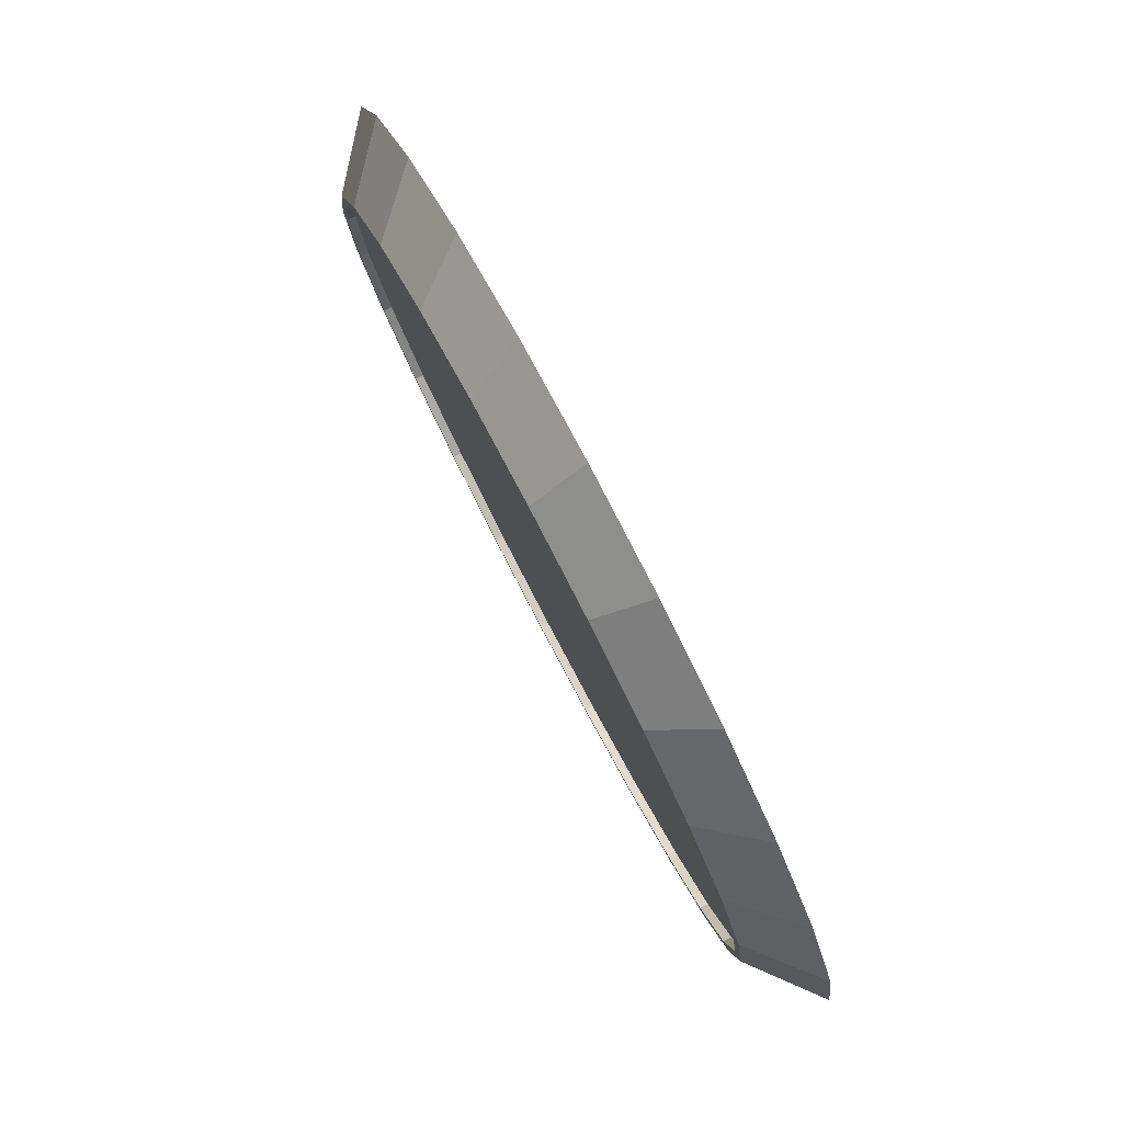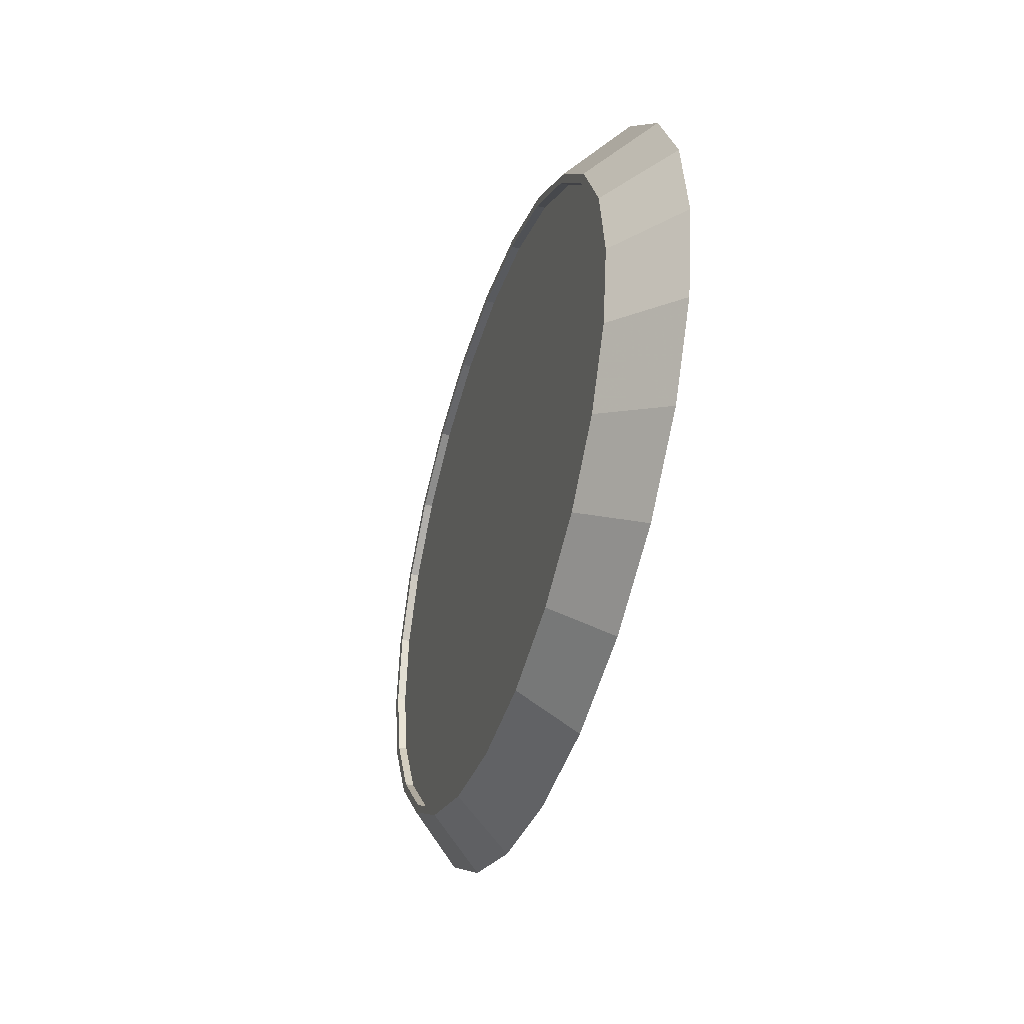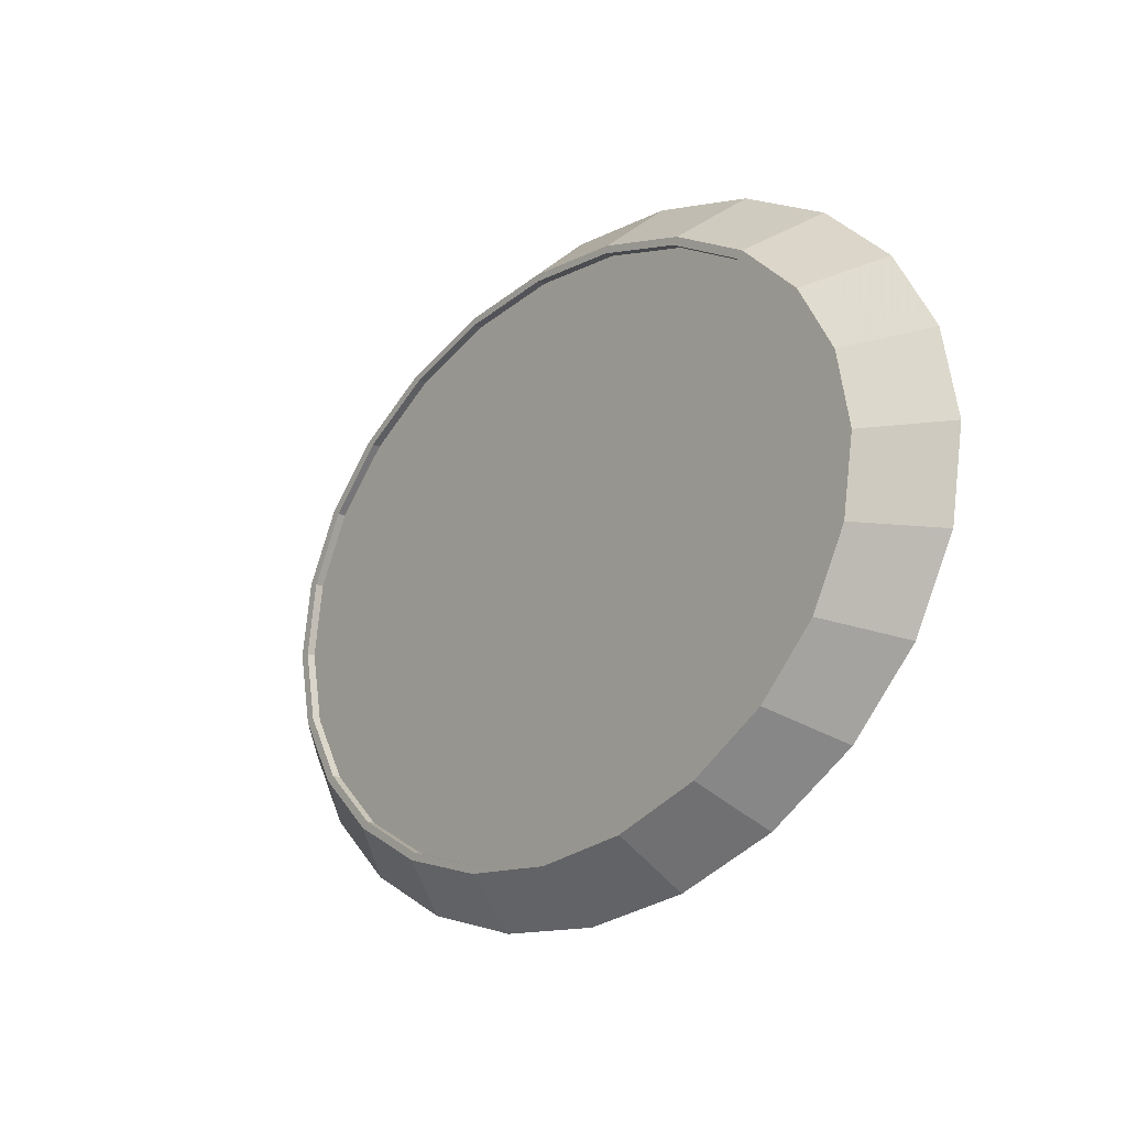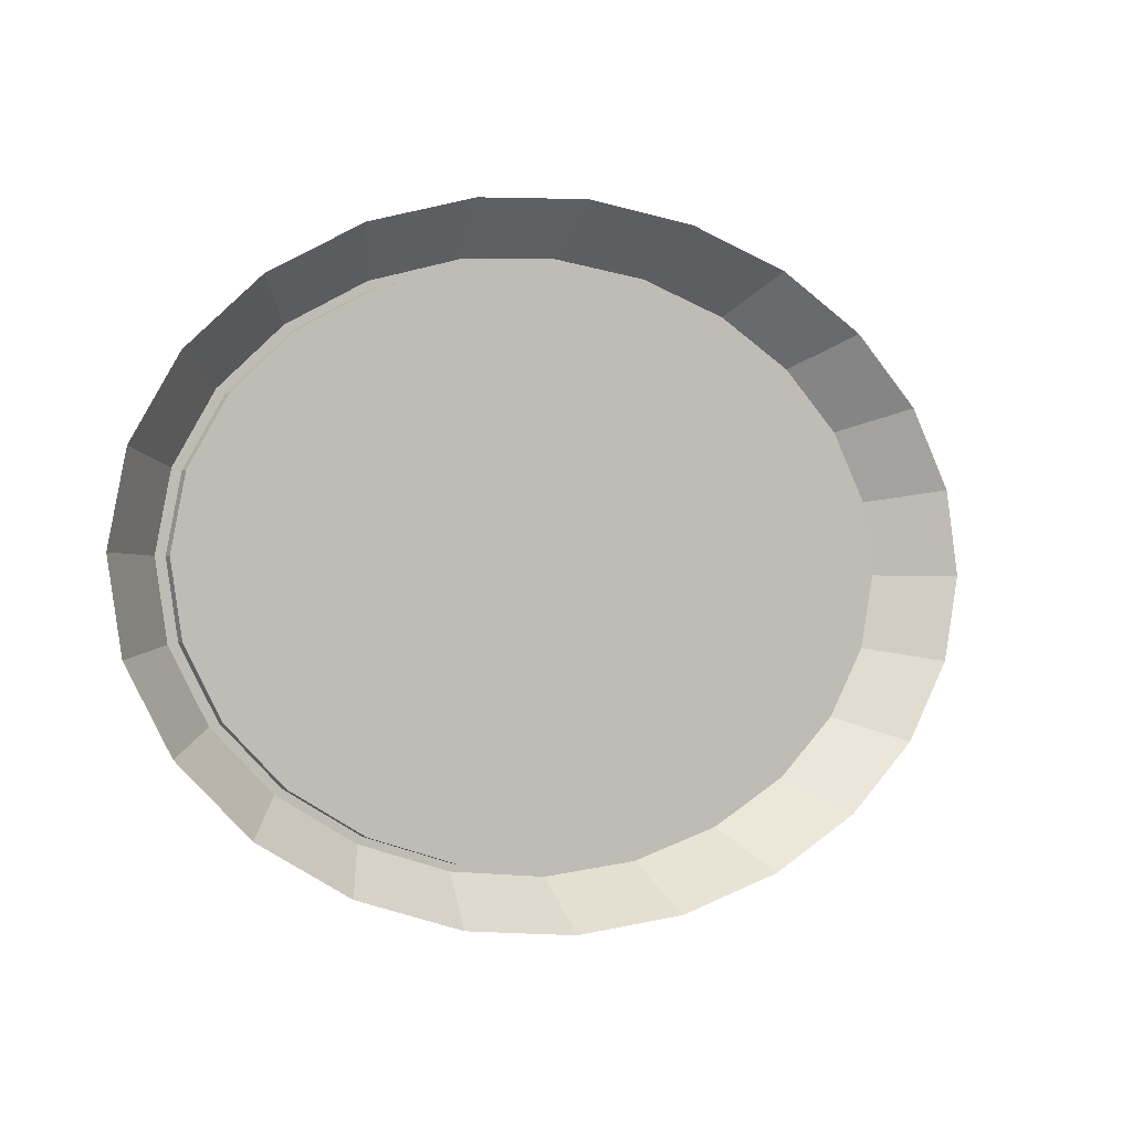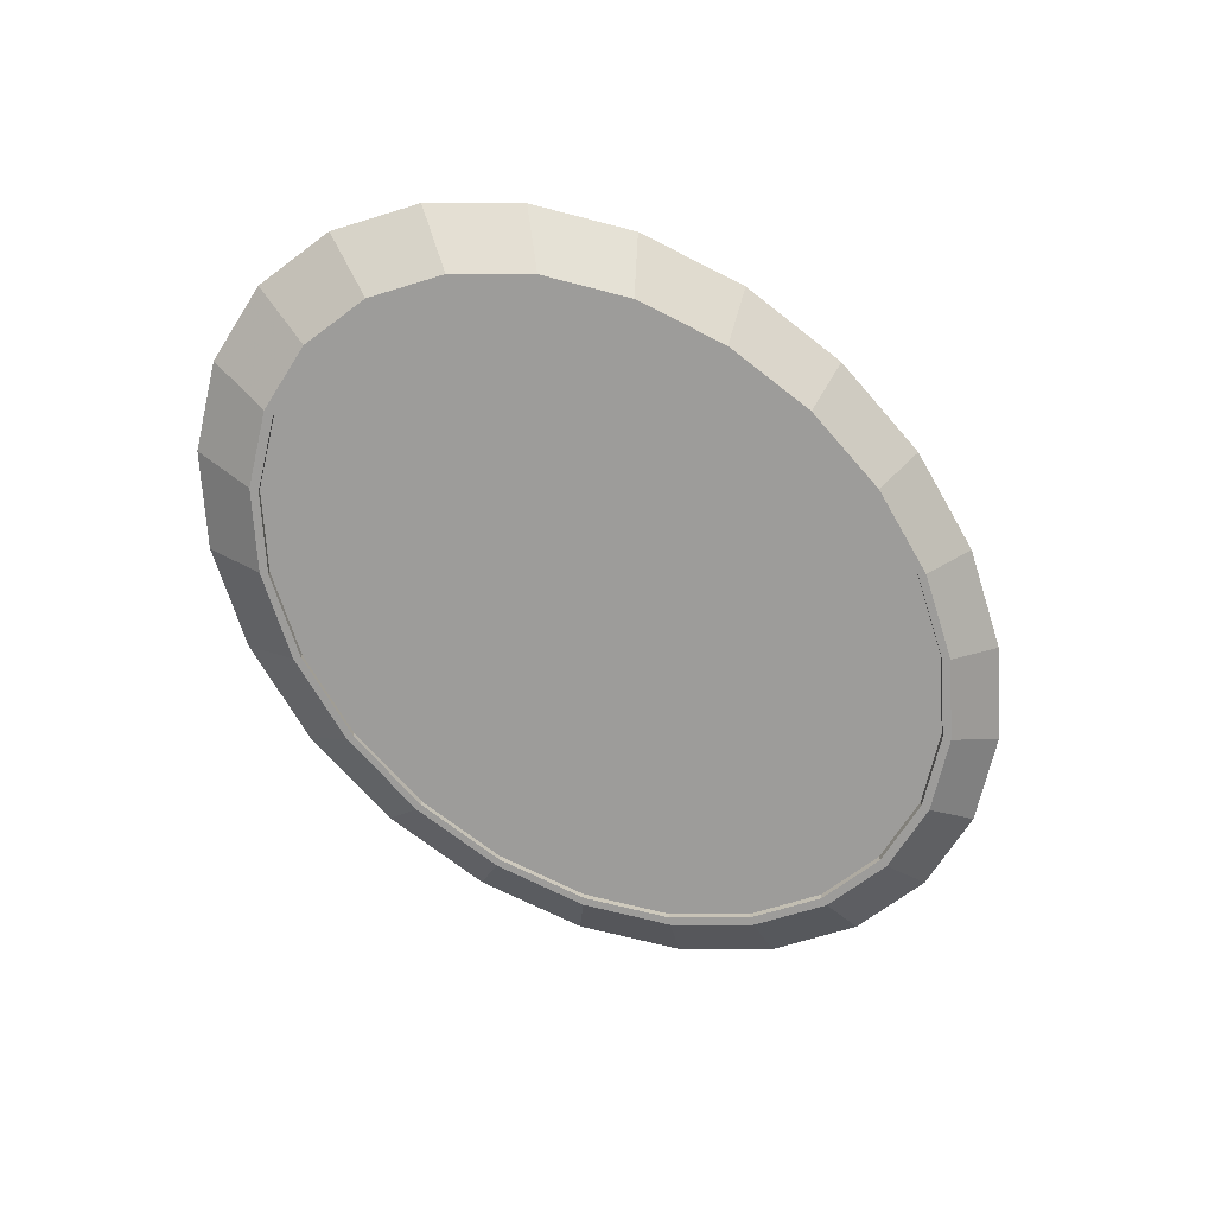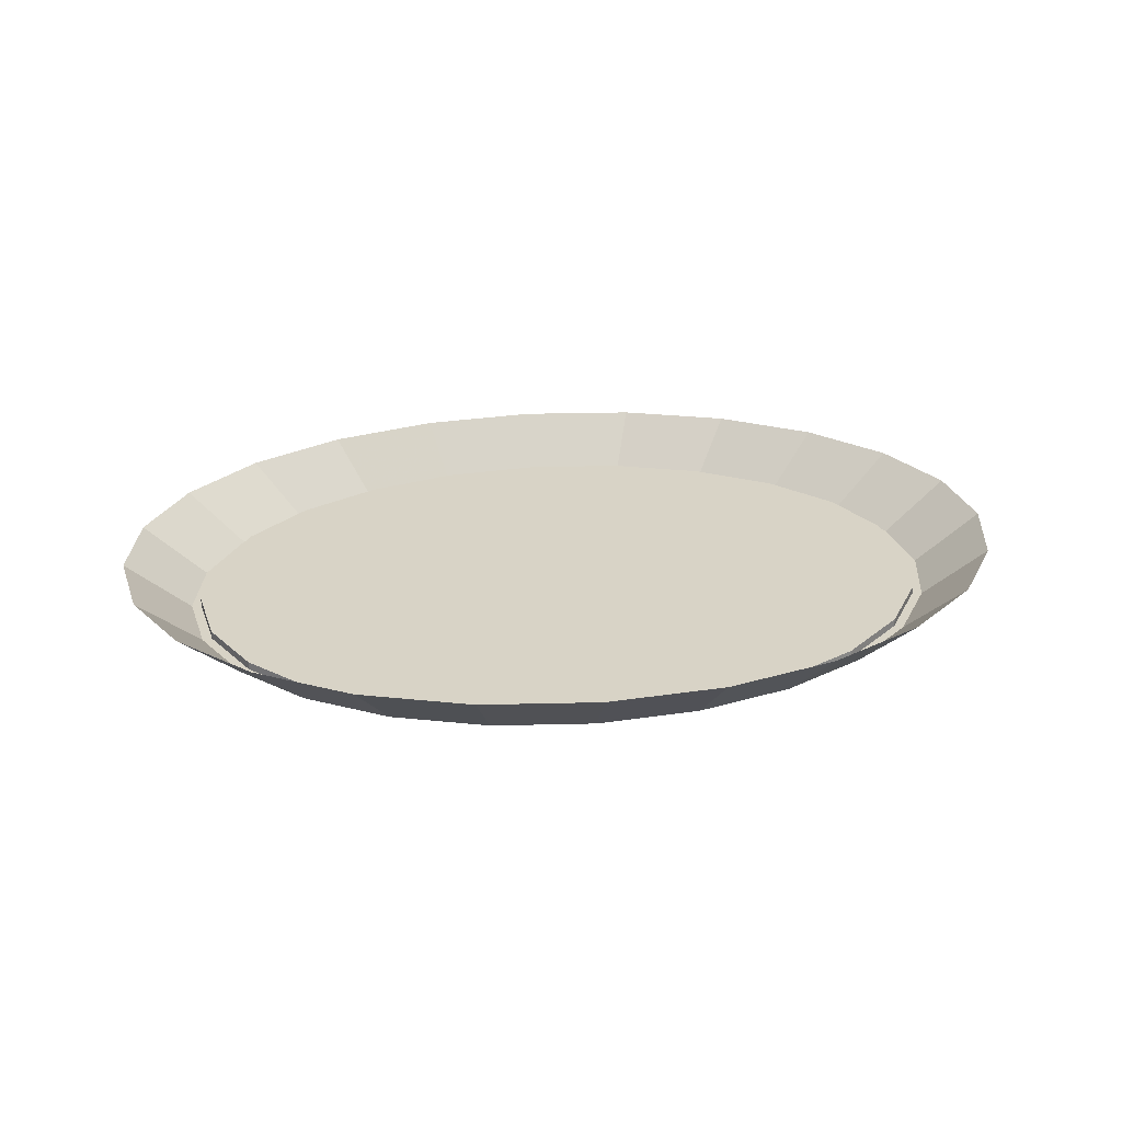
<metadata>
{"format":"obj","ext":"obj","renderer":"f3d","projection":"perspective","resolution":1024,"background":"white","views":[{"elev":79.6,"azim":-117.6,"up":"+Y"},{"elev":-35.3,"azim":-105.7,"up":"+Y"},{"elev":-18.4,"azim":-128.9,"up":"+Y"},{"elev":-1.3,"azim":-34.5,"up":"+Y"},{"elev":-70.3,"azim":-44.1,"up":"+Z"},{"elev":28.0,"azim":-8.1,"up":"+Z"}]}
</metadata>
<code>
v -0.107 -0.01953 0.008652
v -0.09162 -0.01672 -0.004186
v -0.09638 -0.03882 0.008652
v -0.08249 -0.03323 -0.004186
v -0.06774 -0.04748 -0.004186
v -0.07914 -0.05547 0.008652
v -0.04837 -0.05849 -0.004186
v -0.05652 -0.06833 0.008652
v -0.02571 -0.06552 -0.004186
v -0.03004 -0.07654 0.008652
v -0.001512 -0.07954 0.008652
v -0.001294 -0.06808 -0.004186
v 0.02321 -0.066 -0.004186
v 0.02712 -0.07711 0.008652
v 0.04613 -0.05942 -0.004186
v 0.04497 -0.05793 -0.004186
v 0.02263 -0.06434 -0.004186
v 0.04497 -0.05793 -0.002225
v 0.02263 -0.06434 -0.002225
v -0.04497 0.05793 -0.002225
v -0.06425 0.04757 -0.002225
v -0.02263 0.06434 -0.002225
v 0.06425 -0.04757 -0.002225
v 0.001262 0.06636 -0.002225
v 0.07915 -0.03397 -0.002225
v 0.02506 0.06387 -0.002225
v 0.08866 -0.01805 -0.002225
v 0.04716 0.05702 -0.002225
v 0.09213 -0.0009091 -0.002225
v 0.06604 0.04628 -0.002225
v 0.08932 0.0163 -0.002225
v 0.08042 0.03239 -0.002225
v 0.08042 0.03239 -0.004186
v 0.06604 0.04628 -0.004186
v 0.04716 0.05702 -0.004186
v 0.02506 0.06387 -0.004186
v 0.001262 0.06636 -0.004186
v 0.001295 0.06808 -0.004186
v -0.02321 0.066 -0.004186
v -0.02712 0.07711 0.008652
v 0.001512 0.07954 0.008652
v 0.03004 0.07654 0.008652
v 0.02571 0.06552 -0.004186
v 0.04837 0.05849 -0.004186
v 0.05652 0.06834 0.008652
v 0.06774 0.04748 -0.004186
v 0.07914 0.05547 0.008652
v 0.08249 0.03323 -0.004186
v 0.09638 0.03882 0.008652
v 0.09162 0.01672 -0.004186
v 0.08932 0.0163 -0.004186
v 0.09451 -0.0009323 -0.004186
v 0.09213 -0.0009091 -0.004186
v 0.08866 -0.01805 -0.004186
v 0.07915 -0.03397 -0.004186
v 0.06425 -0.04757 -0.004186
v 0.06591 -0.0488 -0.004186
v 0.0812 -0.03485 -0.004186
v 0.09095 -0.01852 -0.004186
v 0.107 0.01953 0.008652
v 0.1104 -0.001089 0.008652
v 0.1063 -0.02164 0.008652
v 0.09487 -0.04071 0.008652
v 0.07701 -0.05701 0.008652
v 0.0539 -0.06942 0.008652
v -0.001261 -0.06636 -0.004186
v -0.001261 -0.06636 -0.002225
v -0.07915 0.03397 -0.002225
v -0.02506 -0.06387 -0.004186
v -0.02506 -0.06387 -0.002225
v -0.08866 0.01805 -0.002225
v -0.04716 -0.05702 -0.002225
v -0.04716 -0.05702 -0.004186
v -0.06604 -0.04628 -0.002225
v -0.06604 -0.04628 -0.004186
v -0.08042 -0.03239 -0.002225
v -0.08042 -0.03239 -0.004186
v -0.08932 -0.0163 -0.002225
v -0.08932 -0.0163 -0.004186
v -0.09213 0.0009091 -0.002225
v -0.09213 0.0009091 -0.004186
v -0.08866 0.01805 -0.004186
v -0.07915 0.03397 -0.004186
v -0.06425 0.04757 -0.004186
v -0.04497 0.05793 -0.004186
v -0.02263 0.06434 -0.004186
v -0.04613 0.05942 -0.004186
v -0.0539 0.06942 0.008652
v -0.07701 0.05701 0.008652
v -0.06591 0.0488 -0.004186
v -0.09487 0.04071 0.008652
v -0.0812 0.03485 -0.004186
v -0.1063 0.02164 0.008652
v -0.09095 0.01852 -0.004186
v -0.1104 0.001089 0.008652
v -0.09451 0.0009323 -0.004186
f 1 2 3
f 3 2 1
f 4 3 2
f 2 3 4
f 4 5 3
f 3 5 4
f 6 3 5
f 5 3 6
f 5 7 6
f 6 7 5
f 8 6 7
f 7 6 8
f 7 9 8
f 8 9 7
f 10 8 9
f 9 8 10
f 10 9 11
f 11 9 10
f 12 11 9
f 9 11 12
f 12 13 11
f 11 13 12
f 14 11 13
f 13 11 14
f 13 15 14
f 13 16 15
f 17 16 13
f 16 17 18
f 18 17 16
f 19 18 17
f 19 20 18
f 21 20 19
f 20 22 18
f 18 22 23
f 22 24 23
f 23 24 25
f 24 26 25
f 25 26 27
f 26 28 27
f 27 28 29
f 28 30 29
f 29 30 31
f 32 31 30
f 32 33 31
f 33 32 34
f 34 32 33
f 30 34 32
f 32 34 30
f 34 30 35
f 35 30 34
f 28 35 30
f 35 28 36
f 36 28 35
f 26 36 28
f 26 24 36
f 36 24 26
f 37 36 24
f 24 36 37
f 37 38 36
f 39 38 37
f 39 40 38
f 38 40 39
f 41 38 40
f 41 42 38
f 38 42 41
f 43 38 42
f 42 38 43
f 38 43 36
f 36 43 38
f 36 43 35
f 35 43 36
f 43 44 35
f 44 43 45
f 45 43 44
f 42 45 43
f 43 45 42
f 35 44 43
f 35 44 34
f 34 44 35
f 44 46 34
f 46 44 47
f 47 44 46
f 45 47 44
f 44 47 45
f 34 46 44
f 34 46 33
f 33 46 34
f 46 48 33
f 48 46 49
f 49 46 48
f 47 49 46
f 46 49 47
f 33 48 46
f 50 33 48
f 33 50 51
f 48 33 50
f 51 50 33
f 52 51 50
f 53 51 52
f 53 29 51
f 51 29 53
f 31 51 29
f 51 31 33
f 33 31 51
f 31 33 32
f 29 51 31
f 29 53 27
f 27 53 29
f 54 27 53
f 54 55 27
f 27 55 54
f 25 27 55
f 55 27 25
f 55 56 25
f 25 56 55
f 23 25 56
f 56 25 23
f 56 16 23
f 23 16 56
f 18 23 16
f 16 23 18
f 16 56 15
f 15 56 16
f 15 56 57
f 57 56 15
f 56 55 57
f 57 55 56
f 57 55 58
f 58 55 57
f 55 54 58
f 58 54 55
f 58 54 59
f 59 54 58
f 54 53 59
f 53 27 54
f 59 53 54
f 59 53 52
f 52 53 59
f 52 51 53
f 50 51 52
f 50 60 52
f 50 48 60
f 60 48 50
f 49 60 48
f 48 60 49
f 52 60 50
f 61 52 60
f 52 61 59
f 59 61 52
f 62 59 61
f 62 63 59
f 59 63 62
f 58 59 63
f 63 59 58
f 63 64 58
f 58 64 63
f 57 58 64
f 64 58 57
f 64 65 57
f 57 65 64
f 15 57 65
f 65 57 15
f 65 14 15
f 15 14 65
f 14 15 13
f 15 16 13
f 13 16 17
f 66 17 13
f 17 66 19
f 19 66 17
f 67 19 66
f 67 21 19
f 68 21 67
f 66 19 67
f 66 69 67
f 67 69 66
f 70 67 69
f 70 68 67
f 71 68 70
f 69 67 70
f 70 69 72
f 72 69 70
f 73 72 69
f 69 72 73
f 72 73 74
f 74 73 72
f 75 74 73
f 74 75 76
f 76 75 74
f 77 76 75
f 75 76 77
f 76 77 78
f 78 77 76
f 79 78 77
f 78 79 80
f 80 79 78
f 81 80 79
f 80 81 71
f 71 81 80
f 82 71 81
f 81 71 82
f 82 83 71
f 71 83 82
f 68 71 83
f 83 71 68
f 83 84 68
f 68 84 83
f 21 68 84
f 84 68 21
f 84 85 21
f 21 85 84
f 20 21 85
f 85 21 20
f 85 86 20
f 20 86 85
f 22 20 86
f 86 20 22
f 86 37 22
f 22 37 86
f 24 22 37
f 37 22 24
f 86 39 37
f 87 39 86
f 87 88 39
f 39 88 87
f 40 39 88
f 88 39 40
f 88 87 89
f 89 87 88
f 90 89 87
f 87 89 90
f 89 90 91
f 91 90 89
f 92 91 90
f 90 91 92
f 91 92 93
f 93 92 91
f 94 93 92
f 92 93 94
f 93 94 95
f 95 94 93
f 96 95 94
f 95 96 1
f 1 96 95
f 2 1 96
f 96 1 2
f 2 96 79
f 79 96 2
f 79 96 81
f 81 96 79
f 96 94 81
f 94 95 96
f 81 94 96
f 81 94 82
f 82 94 81
f 94 92 82
f 82 92 94
f 82 92 83
f 83 92 82
f 92 90 83
f 83 90 92
f 83 90 84
f 84 90 83
f 90 87 84
f 84 87 90
f 84 87 85
f 85 87 84
f 85 87 86
f 86 87 85
f 86 39 87
f 37 39 86
f 37 38 39
f 36 38 37
f 79 80 81
f 77 2 79
f 2 77 4
f 79 2 77
f 4 77 2
f 4 77 5
f 5 77 4
f 77 75 5
f 5 75 77
f 5 75 7
f 7 75 5
f 75 73 7
f 73 74 75
f 7 73 75
f 7 73 9
f 9 73 7
f 73 69 9
f 9 69 73
f 9 69 12
f 12 69 9
f 69 66 12
f 12 66 69
f 12 66 13
f 13 66 12
f 13 17 66
f 77 78 79
f 80 71 72
f 72 71 70
f 74 80 72
f 78 80 74
f 76 78 74
f 17 18 19
f 61 59 62
f 60 52 61
f 40 38 41
f 28 36 26
f 30 35 28
f 19 20 21
f 18 20 19
f 18 22 20
f 23 22 18
f 23 24 22
f 25 24 23
f 25 26 24
f 27 26 25
f 27 28 26
f 29 28 27
f 29 30 28
f 31 30 29
f 30 31 32
f 67 21 68
f 19 21 67
f 70 68 71
f 67 68 70
f 72 71 80
f 70 71 72
f 74 80 78
f 72 80 74
f 74 78 76

</code>
